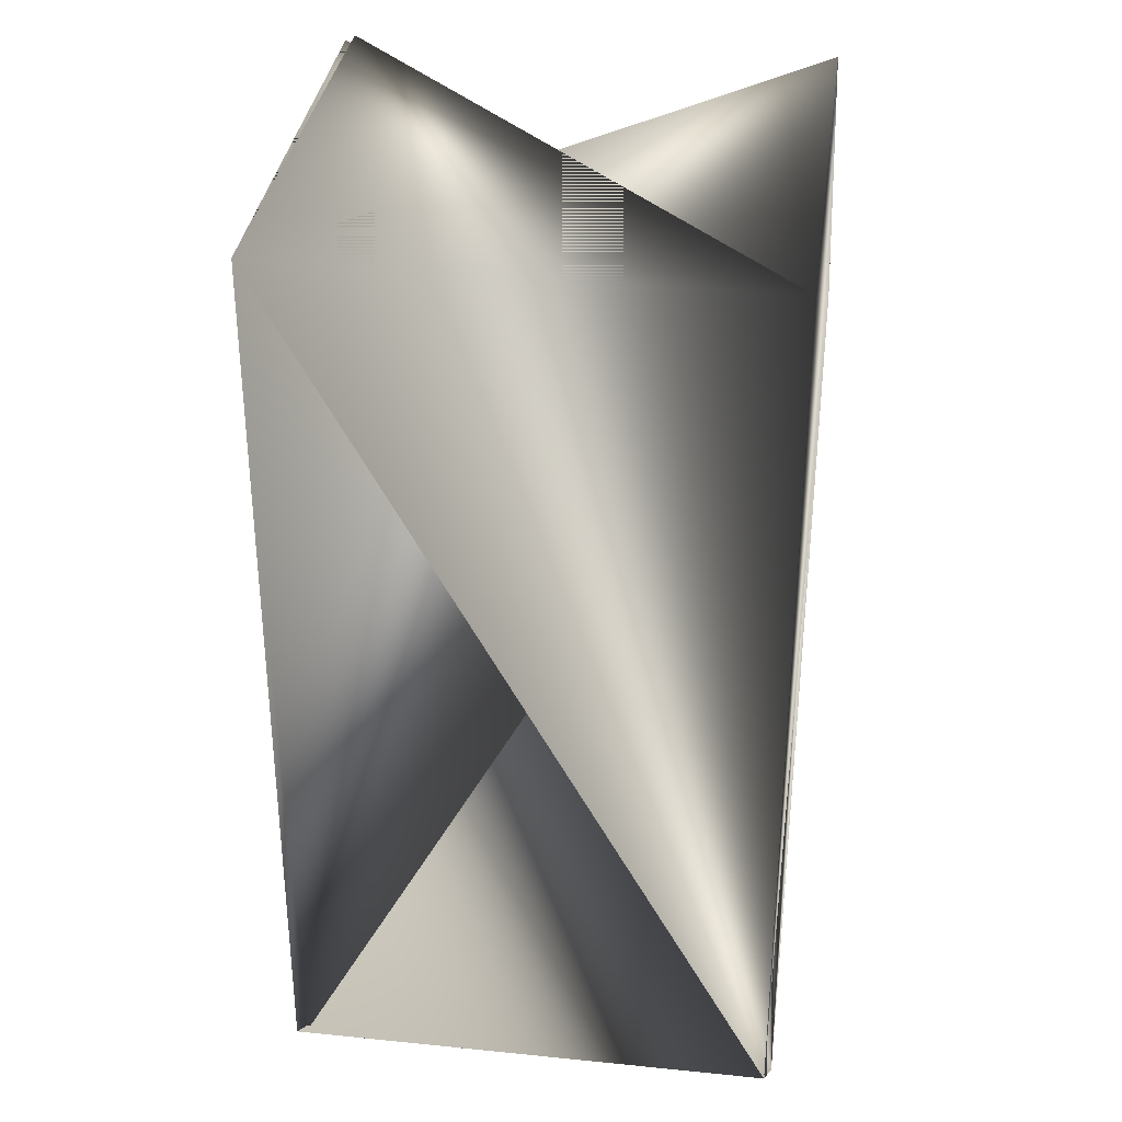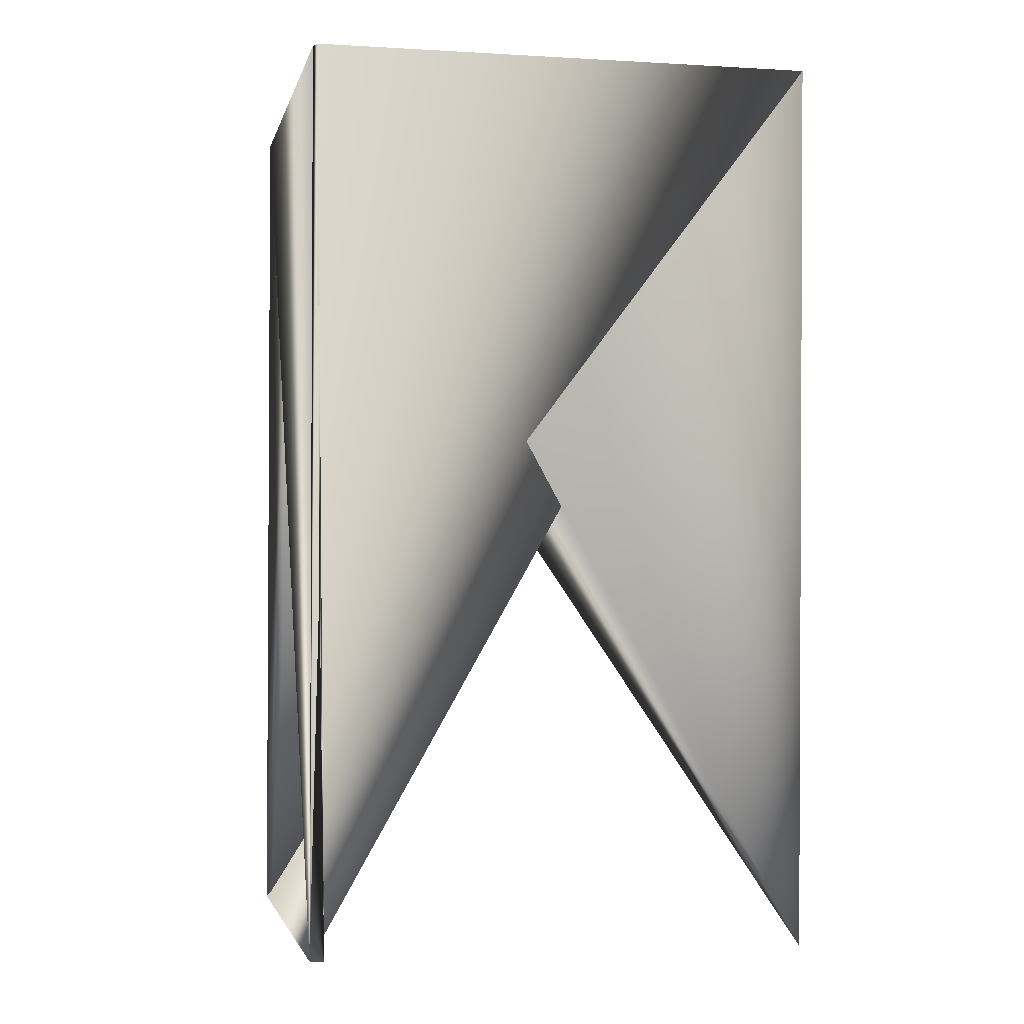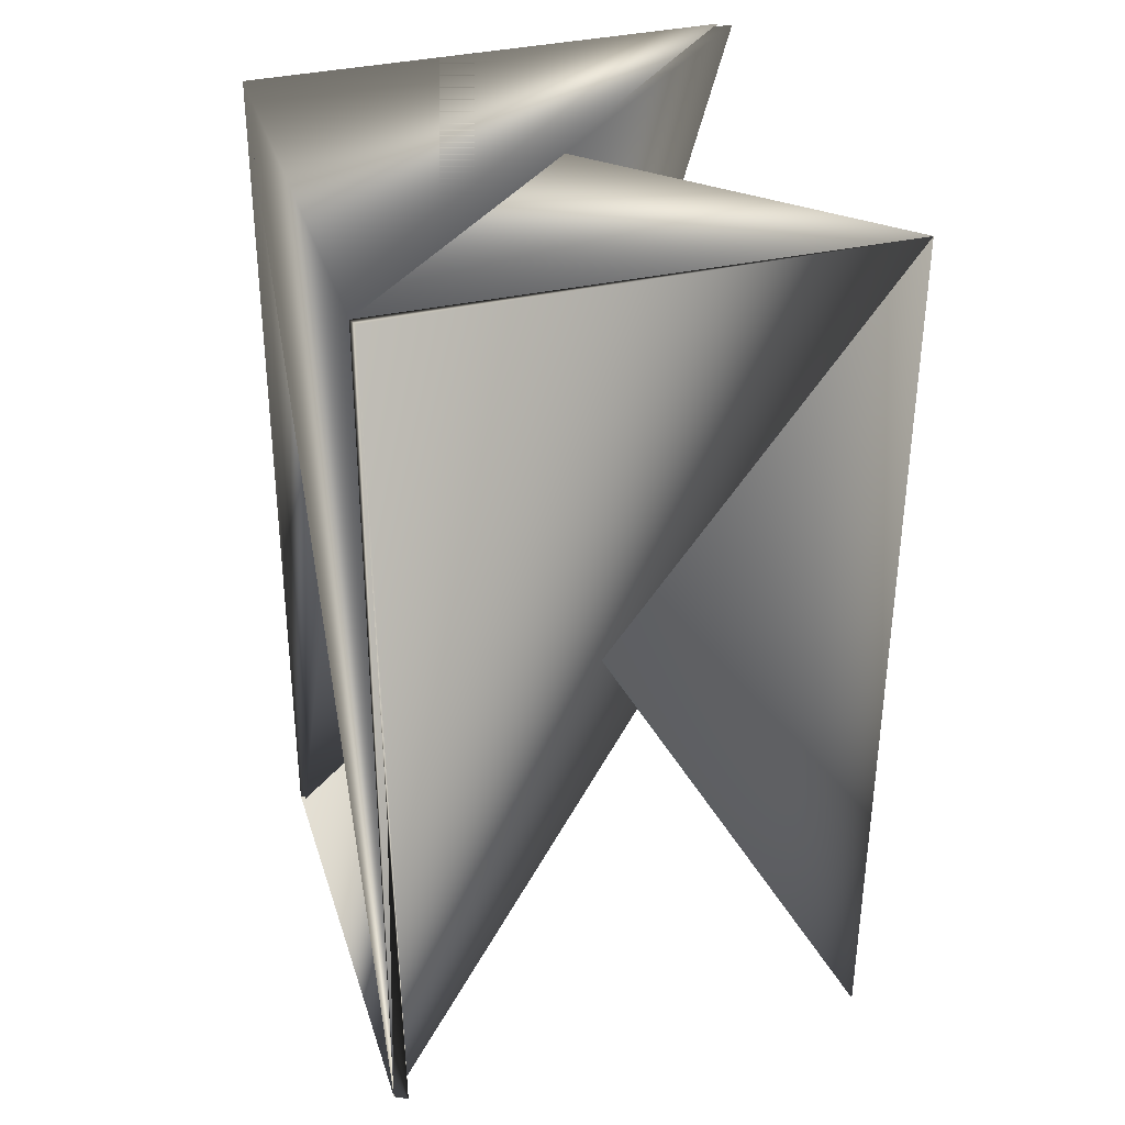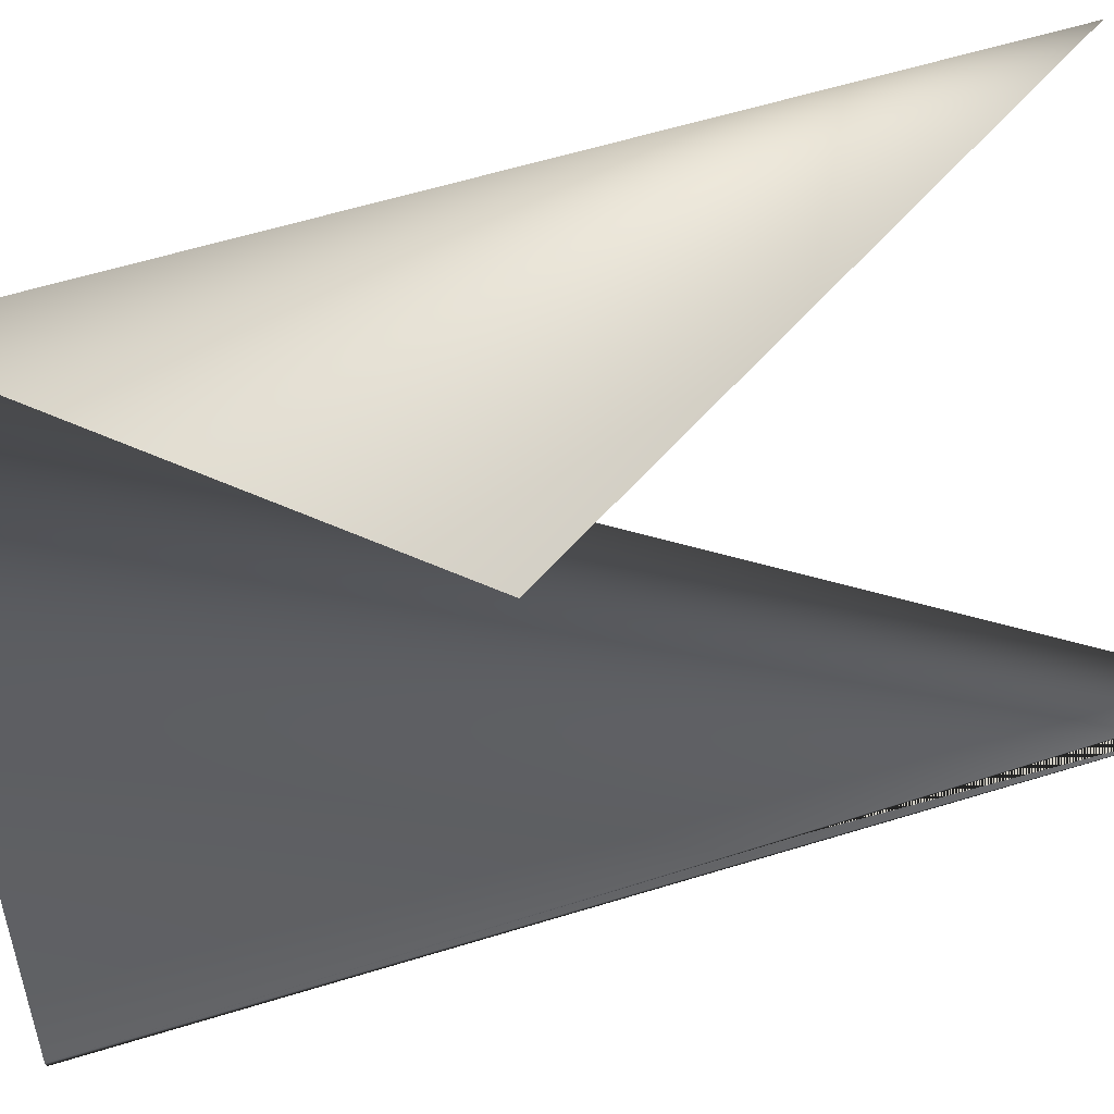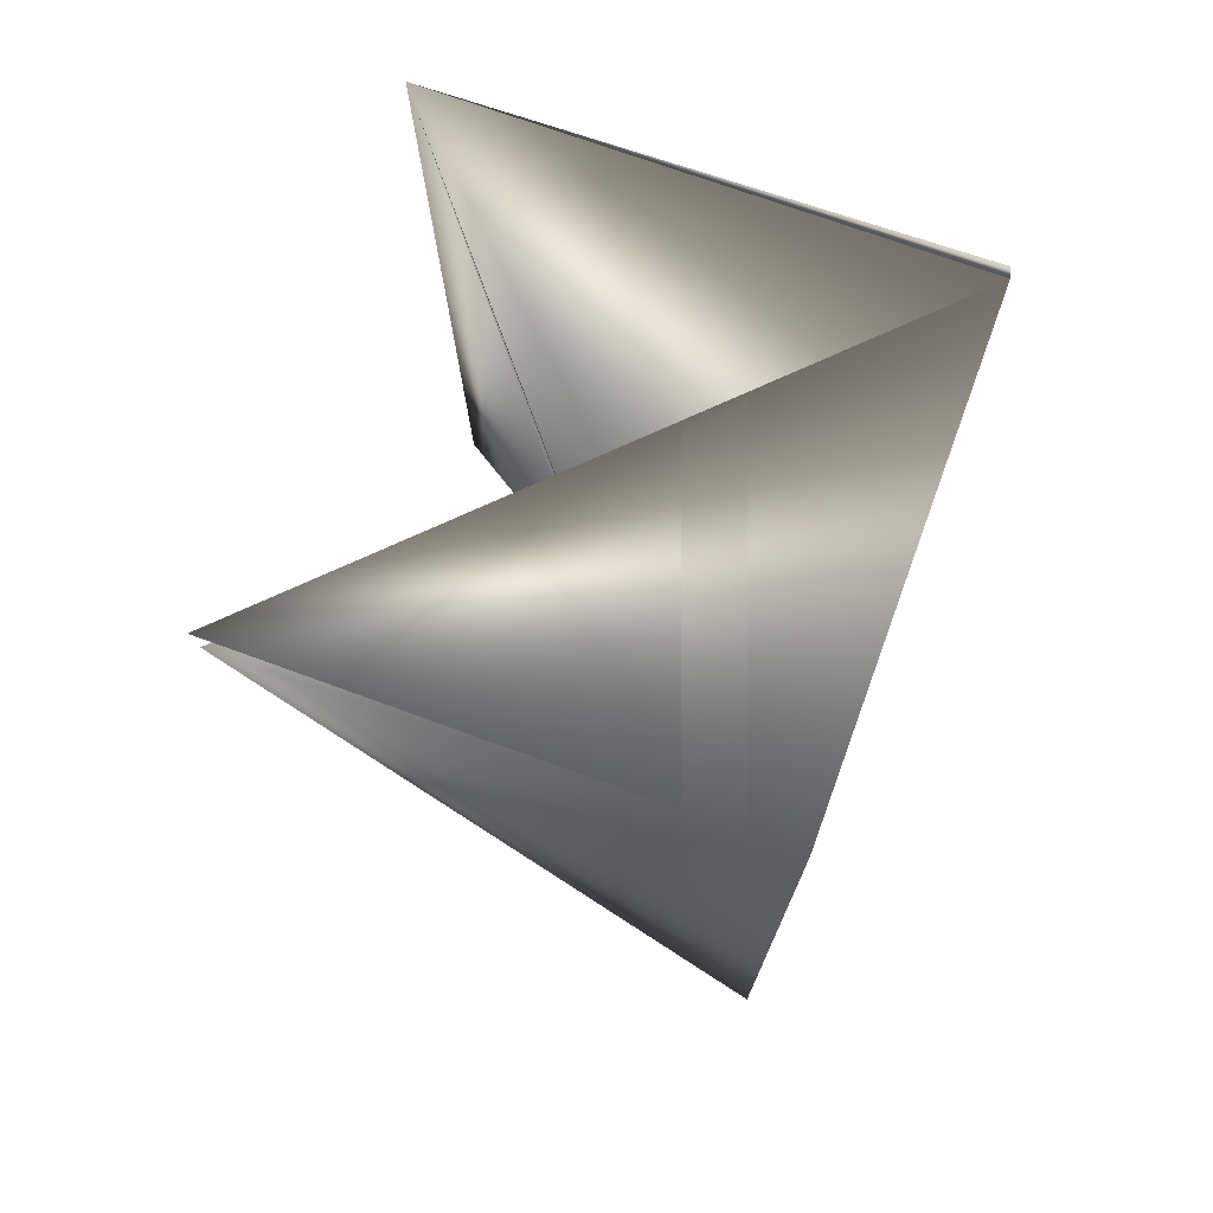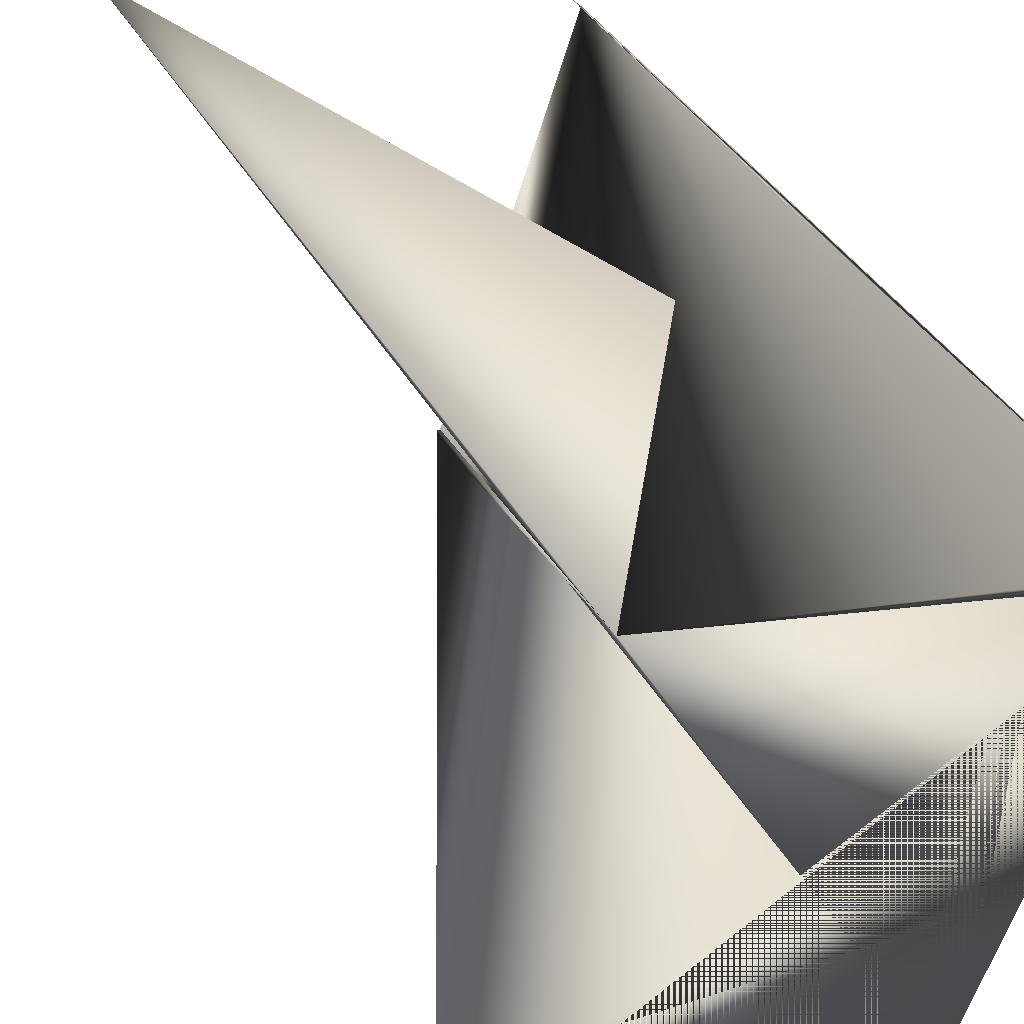
<metadata>
{"format":"obj","ext":"obj","renderer":"f3d","projection":"perspective","resolution":1024,"background":"white","views":[{"elev":34.0,"azim":78.8,"up":"+Z"},{"elev":-2.4,"azim":149.7,"up":"+Z"},{"elev":34.9,"azim":144.7,"up":"+Z"},{"elev":66.9,"azim":73.2,"up":"+Y"},{"elev":74.7,"azim":0.9,"up":"+Z"},{"elev":41.3,"azim":-28.3,"up":"+Y"}]}
</metadata>
<code>
v 0.06155 0.03017 0.3308
v 0.06155 0.02812 0.3308
v 0.05952 0.03017 0.1588
v -0.0306 0.05927 0.3308
v 0.06155 0.02812 0.1588
v -0.02857 0.05928 0.1588
v 0.03103 -0.06011 0.3308
v 0.03103 -0.05806 0.1588
v 0.03103 -0.06011 0.1588
v -0.05707 -0.03101 0.3308
v -0.0591 -0.02896 0.3308
f 1 2 3
f 1 3 2
f 1 4 5
f 1 5 2
f 1 2 4
f 6 7 4
f 6 4 2
f 6 2 7
f 4 8 9
f 4 9 5
f 4 2 8
f 10 2 7
f 10 9 7
f 10 5 9
f 10 7 5
f 10 7 2
f 2 5 7
f 2 5 3
f 2 7 5
f 2 4 7
f 2 5 11
f 2 11 7
f 8 2 7
f 8 7 9
f 11 5 7
f 3 5 2

</code>
